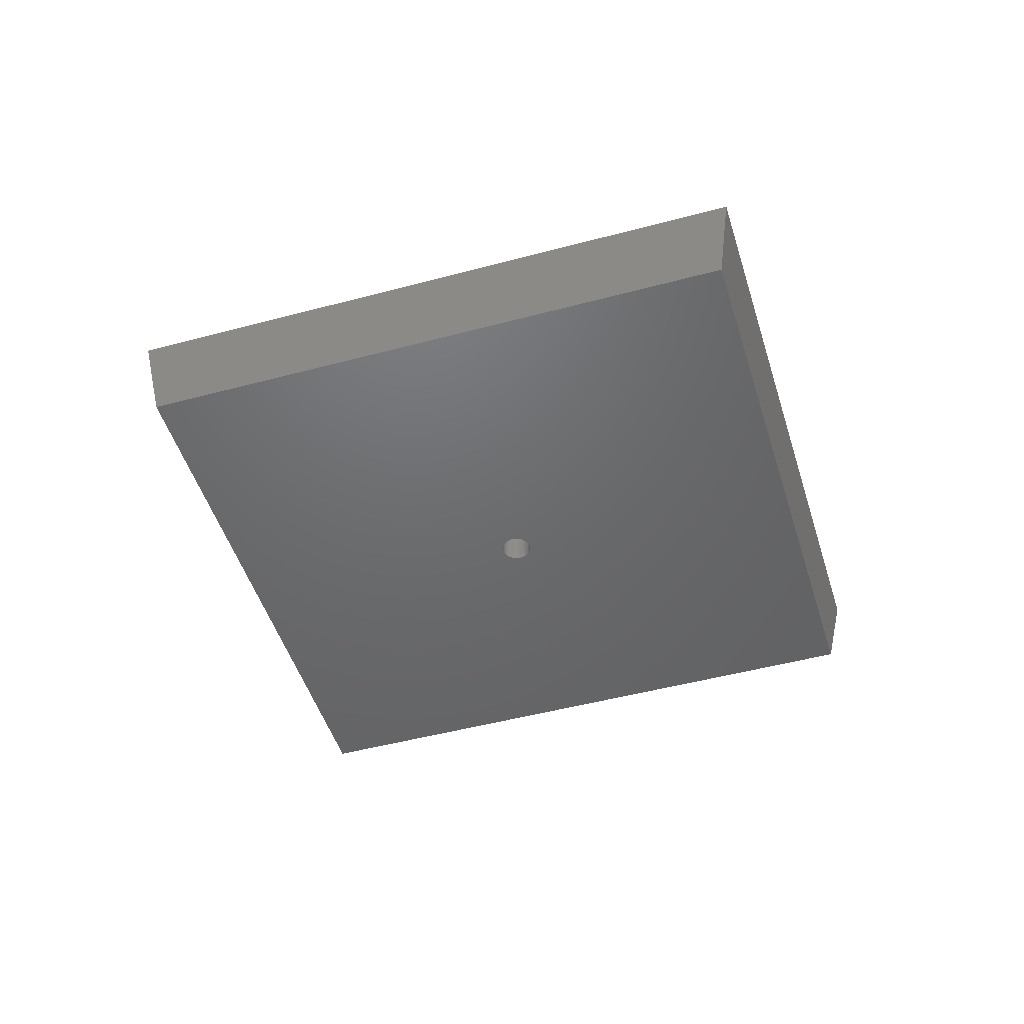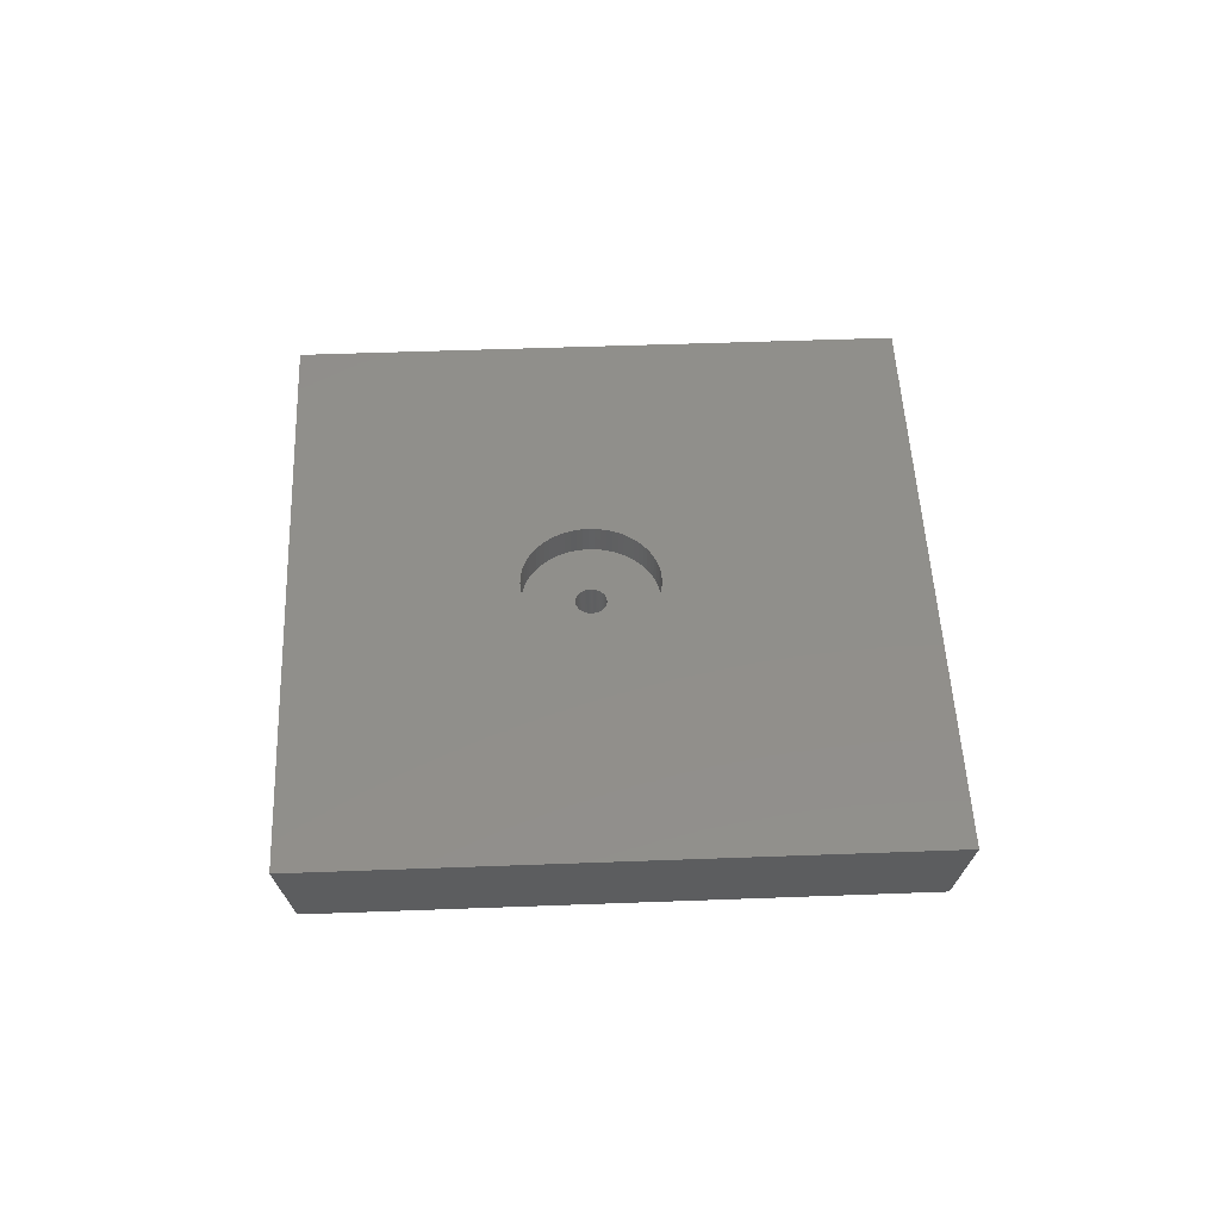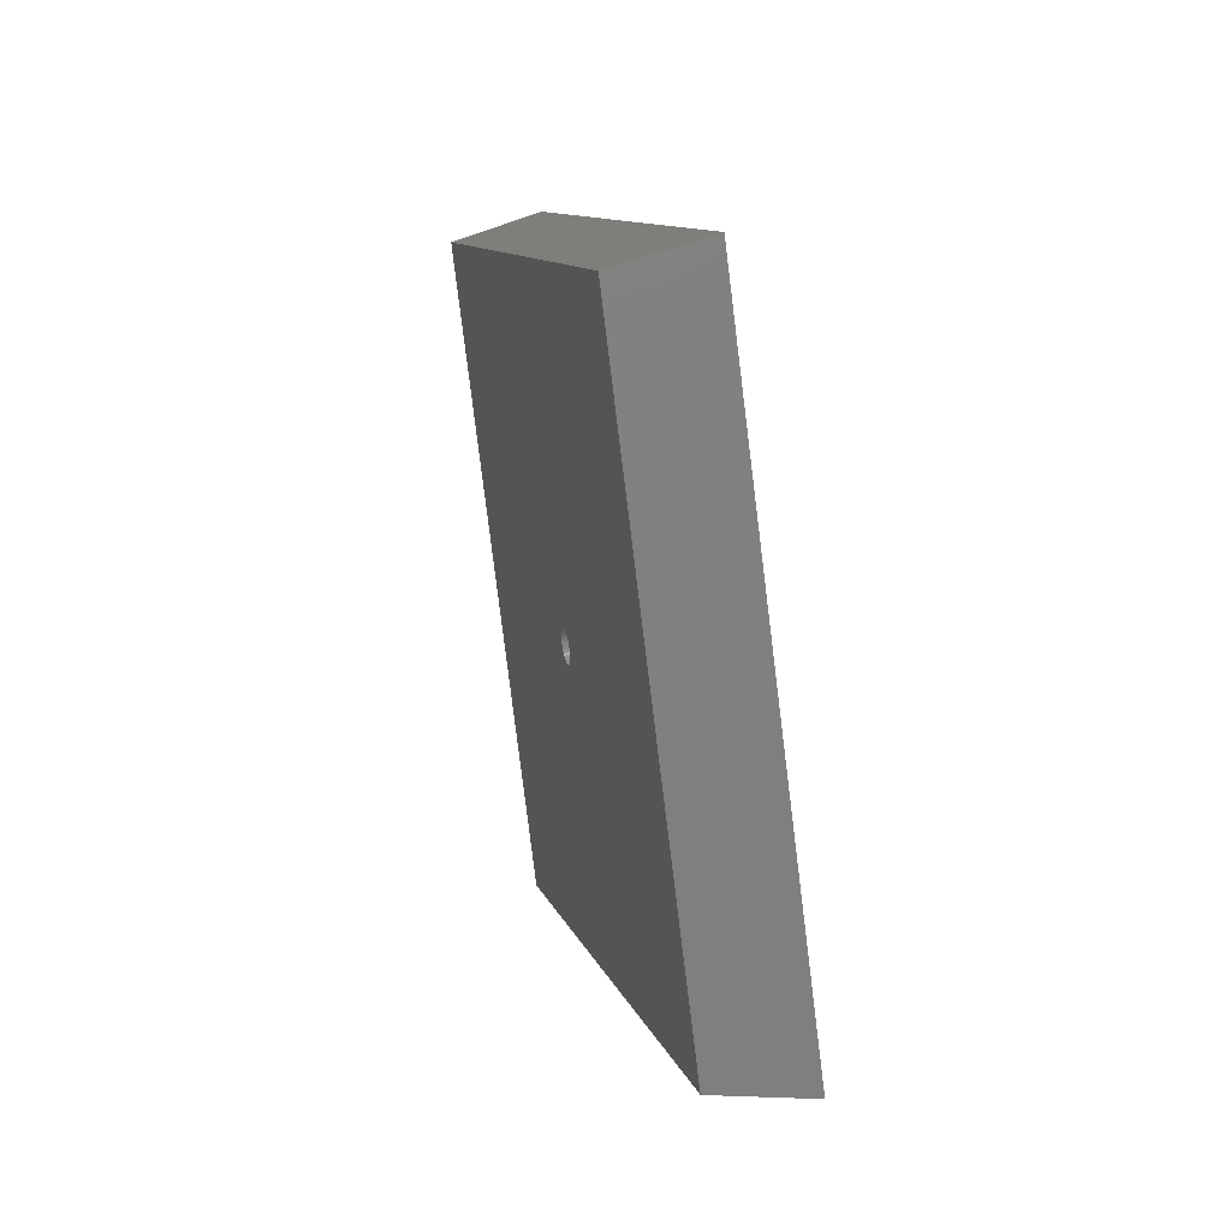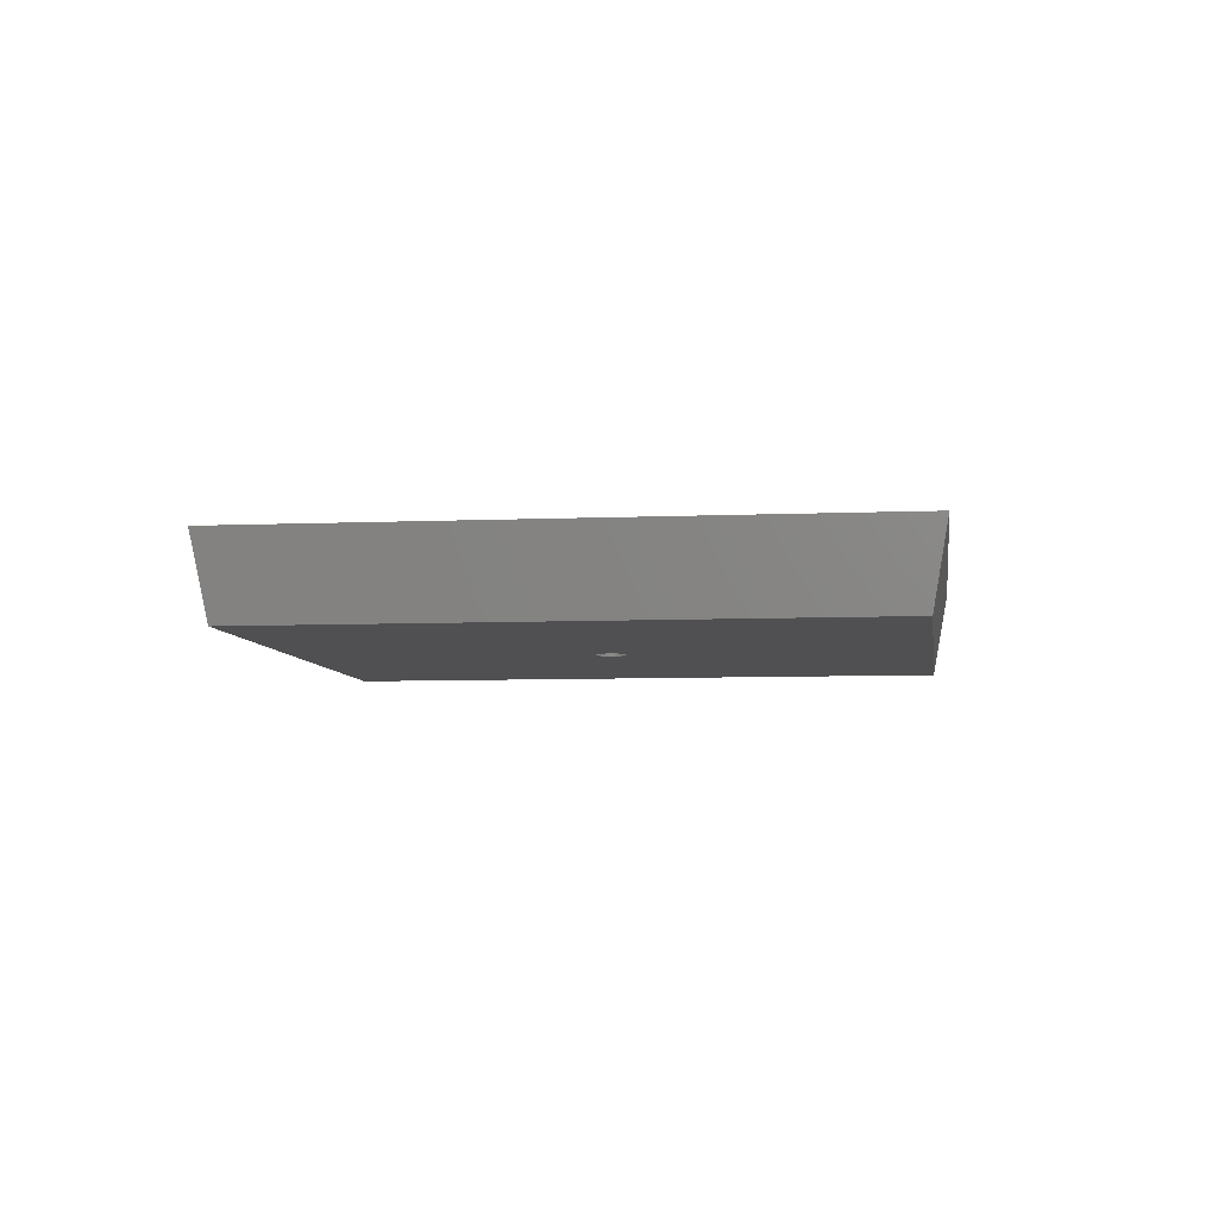
<metadata>
{"format":"stl","ext":"stl","renderer":"f3d","projection":"perspective","resolution":1024,"background":"white","views":[{"elev":-48.0,"azim":166.8,"up":"+Z"},{"elev":49.1,"azim":57.6,"up":"+Z"},{"elev":39.7,"azim":-104.2,"up":"+Y"},{"elev":-6.4,"azim":157.6,"up":"+Z"}]}
</metadata>
<code>
# stl→obj: 296 verts, 592 faces
v 189.5 2.289 590.5
v 164.8 93.01 590.5
v 284.1 24.17 590.5
v 220.5 -92.74 609.6
v 190 -16.03 609.6
v 188.7 -15.98 609.6
v 188.6 2.024 590.5
v 188.4 1.888 590.5
v 188.1 1.73 590.5
v 187.9 1.55 590.5
v 187.7 1.352 590.5
v 187.5 1.134 590.5
v 187.3 0.9008 590.5
v 189.2 2.225 590.5
v 188.9 2.136 590.5
v 187.1 0.6525 590.5
v 187 0.3914 590.5
v 186.9 0.1193 590.5
v 186.8 -0.1615 590.5
v 186.7 -0.4489 590.5
v 186.7 -0.7408 590.5
v 187.4 -15.81 609.6
v 186.2 -15.52 609.6
v 184.9 -15.13 609.6
v 288.7 25.39 609.6
v 197.5 -14.03 609.6
v 196.4 -14.63 609.6
v 195.2 -15.13 609.6
v 191.4 -15.98 609.6
v 192.6 -15.81 609.6
v 193.9 -15.52 609.6
v 193.4 -1.329 590.5
v 219.2 -88.16 590.5
v 189.7 -4.397 590.5
v 190 -4.41 590.5
v 190.3 -4.397 590.5
v 189.5 -4.359 590.5
v 190.6 -4.359 590.5
v 190.9 -4.295 590.5
v 191.2 -4.206 590.5
v 191.5 -4.094 590.5
v 189.2 -4.295 590.5
v 188.9 -4.206 590.5
v 188.6 -4.094 590.5
v 188.4 -3.958 590.5
v 188.1 -3.8 590.5
v 187.9 -3.62 590.5
v 187.7 -3.421 590.5
v 187.5 -3.204 590.5
v 187.3 -2.971 590.5
v 191.7 -3.958 590.5
v 192 -3.8 590.5
v 192.2 -3.62 590.5
v 192.4 -3.421 590.5
v 192.6 -3.204 590.5
v 192.8 -2.971 590.5
v 193 -2.722 590.5
v 193.1 -2.461 590.5
v 193.2 -2.189 590.5
v 193.3 -1.908 590.5
v 193.4 -1.621 590.5
v 95.41 -20.54 609.6
v 183.7 -14.63 609.6
v 183.7 12.56 609.6
v 184.9 13.06 609.6
v 163.6 97.6 609.6
v 188.7 13.91 609.6
v 190 13.97 609.6
v 187.4 13.74 609.6
v 191.4 13.91 609.6
v 192.6 13.74 609.6
v 186.2 13.45 609.6
v 195.2 13.06 609.6
v 196.4 12.56 609.6
v 197.5 11.96 609.6
v 198.6 11.25 609.6
v 199.7 10.46 609.6
v 193.9 13.45 609.6
v 200.7 9.572 609.6
v 201.5 8.607 609.6
v 202.3 7.569 609.6
v 203 6.465 609.6
v 181.4 11.25 609.6
v 182.5 11.96 609.6
v 180.4 10.46 609.6
v 179.4 9.572 609.6
v 178.6 8.607 609.6
v 182.5 -14.03 609.6
v 181.4 -13.32 609.6
v 180.4 -12.53 609.6
v 179.4 -11.64 609.6
v 178.6 -10.68 609.6
v 177.8 -9.639 609.6
v 177.1 -8.535 609.6
v 176.4 -7.374 609.6
v 175.9 -6.165 609.6
v 175.6 -4.917 609.6
v 175.3 -3.64 609.6
v 175.1 -2.342 609.6
v 175 -1.035 609.6
v 175.1 0.2724 609.6
v 175.3 1.57 609.6
v 175.6 2.847 609.6
v 175.9 4.095 609.6
v 176.4 5.304 609.6
v 177.1 6.465 609.6
v 177.8 7.569 609.6
v 99.99 -19.31 590.5
v 187.1 -2.722 590.5
v 187 -2.461 590.5
v 186.9 -2.189 590.5
v 186.8 -1.908 590.5
v 186.7 -1.621 590.5
v 186.7 -1.329 590.5
v 190.3 2.327 590.5
v 190 2.34 590.5
v 189.7 2.327 590.5
v 190.9 2.225 590.5
v 190.6 2.289 590.5
v 191.2 2.136 590.5
v 191.5 2.024 590.5
v 191.7 1.888 590.5
v 192 1.73 590.5
v 192.2 1.55 590.5
v 192.4 1.352 590.5
v 192.6 1.134 590.5
v 192.8 0.9008 590.5
v 193 0.6525 590.5
v 193.1 0.3914 590.5
v 193.2 0.1193 590.5
v 193.3 -0.1615 590.5
v 193.4 -0.4489 590.5
v 193.4 -0.7408 590.5
v 193.4 -1.035 590.5
v 186.7 -1.035 590.5
v 198.6 -13.32 609.6
v 199.7 -12.53 609.6
v 202.3 -9.639 609.6
v 201.5 -10.68 609.6
v 200.7 -11.64 609.6
v 203 -8.535 609.6
v 203.6 -7.374 609.6
v 204.1 -6.165 609.6
v 204.5 -4.917 609.6
v 204.8 -3.64 609.6
v 205 -2.342 609.6
v 203.6 5.304 609.6
v 204.1 4.095 609.6
v 204.5 2.847 609.6
v 204.8 1.57 609.6
v 205 0.2724 609.6
v 205 -1.035 609.6
v 190.3 -4.397 603.1
v 190.6 -4.359 603.1
v 189.2 -4.295 603.1
v 189.5 -4.359 603.1
v 188.9 -4.206 603.1
v 188.6 -4.094 603.1
v 188.4 -3.958 603.1
v 190.9 -4.295 603.1
v 191.2 -4.206 603.1
v 191.5 -4.094 603.1
v 191.7 -3.958 603.1
v 192 -3.8 603.1
v 192.2 -3.62 603.1
v 192.4 -3.421 603.1
v 192.6 -3.204 603.1
v 192.8 -2.971 603.1
v 193 -2.722 603.1
v 193.1 -2.461 603.1
v 193.2 -2.189 603.1
v 193.3 -1.908 603.1
v 193.4 -1.621 603.1
v 193.4 -1.329 603.1
v 193.4 -1.035 603.1
v 193.4 -0.7408 603.1
v 193.4 -0.4489 603.1
v 193.3 -0.1615 603.1
v 193.2 0.1193 603.1
v 193.1 0.3914 603.1
v 193 0.6525 603.1
v 192.8 0.9008 603.1
v 192.6 1.134 603.1
v 192.4 1.352 603.1
v 192.2 1.55 603.1
v 192 1.73 603.1
v 191.7 1.888 603.1
v 189.7 -4.397 603.1
v 190 -4.41 603.1
v 189.2 2.225 603.1
v 188.9 2.136 603.1
v 190.3 2.327 603.1
v 190.6 2.289 603.1
v 190.9 2.225 603.1
v 191.2 2.136 603.1
v 191.5 2.024 603.1
v 189.7 2.327 603.1
v 190 2.34 603.1
v 189.5 2.289 603.1
v 188.4 1.888 603.1
v 188.1 1.73 603.1
v 188.6 2.024 603.1
v 187.9 1.55 603.1
v 187.7 1.352 603.1
v 187.5 1.134 603.1
v 187.3 0.9008 603.1
v 187.1 0.6525 603.1
v 187 0.3914 603.1
v 186.9 0.1193 603.1
v 186.8 -0.1615 603.1
v 186.7 -0.4489 603.1
v 186.7 -0.7408 603.1
v 186.7 -1.035 603.1
v 186.7 -1.329 603.1
v 186.7 -1.621 603.1
v 186.8 -1.908 603.1
v 186.9 -2.189 603.1
v 187 -2.461 603.1
v 187.1 -2.722 603.1
v 187.3 -2.971 603.1
v 187.5 -3.204 603.1
v 187.9 -3.62 603.1
v 188.1 -3.8 603.1
v 187.7 -3.421 603.1
v 184.9 13.06 603.1
v 178.6 -10.68 603.1
v 179.4 -11.64 603.1
v 180.4 -12.53 603.1
v 181.4 -13.32 603.1
v 184.9 -15.13 603.1
v 186.2 -15.52 603.1
v 187.4 -15.81 603.1
v 182.5 -14.03 603.1
v 183.7 -14.63 603.1
v 179.4 9.572 603.1
v 178.6 8.607 603.1
v 177.8 7.569 603.1
v 177.1 6.465 603.1
v 176.4 5.304 603.1
v 175.9 4.095 603.1
v 175.6 2.847 603.1
v 175.3 1.57 603.1
v 175.1 0.2724 603.1
v 175 -1.035 603.1
v 175.1 -2.342 603.1
v 175.3 -3.64 603.1
v 175.6 -4.917 603.1
v 175.9 -6.165 603.1
v 176.4 -7.374 603.1
v 177.1 -8.535 603.1
v 193.9 13.45 603.1
v 196.4 12.56 603.1
v 195.2 13.06 603.1
v 192.6 13.74 603.1
v 191.4 13.91 603.1
v 190 13.97 603.1
v 187.4 13.74 603.1
v 188.7 13.91 603.1
v 182.5 11.96 603.1
v 181.4 11.25 603.1
v 183.7 12.56 603.1
v 180.4 10.46 603.1
v 186.2 13.45 603.1
v 177.8 -9.639 603.1
v 197.5 11.96 603.1
v 202.3 7.569 603.1
v 203 6.465 603.1
v 203.6 5.304 603.1
v 201.5 8.607 603.1
v 204.1 4.095 603.1
v 204.8 -3.64 603.1
v 205 -2.342 603.1
v 205 -1.035 603.1
v 205 0.2724 603.1
v 204.8 1.57 603.1
v 204.5 2.847 603.1
v 200.7 9.572 603.1
v 199.7 10.46 603.1
v 198.6 11.25 603.1
v 204.5 -4.917 603.1
v 201.5 -10.68 603.1
v 203.6 -7.374 603.1
v 203 -8.535 603.1
v 202.3 -9.639 603.1
v 200.7 -11.64 603.1
v 199.7 -12.53 603.1
v 198.6 -13.32 603.1
v 197.5 -14.03 603.1
v 196.4 -14.63 603.1
v 188.7 -15.98 603.1
v 190 -16.03 603.1
v 191.4 -15.98 603.1
v 192.6 -15.81 603.1
v 193.9 -15.52 603.1
v 195.2 -15.13 603.1
v 204.1 -6.165 603.1
f 1 2 3
f 4 5 6
f 2 7 8
f 2 8 9
f 2 9 10
f 2 10 11
f 2 11 12
f 2 12 13
f 1 14 2
f 2 14 15
f 2 15 7
f 2 13 16
f 2 16 17
f 2 17 18
f 2 18 19
f 2 19 20
f 2 20 21
f 4 6 22
f 4 22 23
f 4 23 24
f 4 25 26
f 4 27 28
f 4 26 27
f 4 29 5
f 4 30 29
f 4 31 30
f 4 28 31
f 32 3 33
f 33 34 35
f 33 35 36
f 33 37 34
f 38 33 36
f 38 39 33
f 33 39 40
f 41 33 40
f 33 42 37
f 33 43 42
f 33 44 43
f 33 45 44
f 33 46 45
f 33 47 46
f 33 48 47
f 33 49 48
f 33 50 49
f 41 51 33
f 51 52 33
f 52 53 33
f 53 54 33
f 54 55 33
f 55 56 33
f 56 57 33
f 57 58 33
f 58 59 33
f 59 60 33
f 60 61 33
f 61 32 33
f 62 24 63
f 64 65 66
f 67 68 66
f 69 67 66
f 68 70 66
f 70 71 66
f 72 69 66
f 65 72 66
f 73 74 66
f 74 75 66
f 75 76 66
f 76 77 66
f 71 78 66
f 78 73 66
f 77 79 66
f 79 80 66
f 80 81 66
f 81 82 66
f 83 84 66
f 84 64 66
f 85 83 66
f 86 85 66
f 87 86 66
f 62 63 88
f 62 88 89
f 62 89 90
f 62 90 91
f 62 91 92
f 62 92 93
f 62 93 94
f 94 95 62
f 95 96 62
f 96 97 62
f 62 97 98
f 62 98 99
f 62 99 100
f 101 62 100
f 101 102 62
f 102 103 62
f 103 104 62
f 104 105 62
f 105 106 62
f 106 107 62
f 107 87 62
f 62 4 24
f 87 66 62
f 33 108 50
f 108 109 50
f 108 110 109
f 108 111 110
f 108 112 111
f 108 113 112
f 108 114 113
f 115 116 3
f 116 117 3
f 118 119 3
f 120 118 3
f 119 115 3
f 117 1 3
f 121 120 3
f 122 121 3
f 123 122 3
f 124 123 3
f 125 124 3
f 126 125 3
f 127 126 3
f 128 127 3
f 129 128 3
f 130 129 3
f 131 130 3
f 132 131 3
f 133 132 3
f 134 133 3
f 32 134 3
f 108 135 114
f 108 21 135
f 82 25 66
f 108 2 21
f 25 136 26
f 25 137 136
f 25 138 139
f 25 140 137
f 25 139 140
f 25 141 138
f 25 142 141
f 25 143 142
f 25 144 143
f 25 145 144
f 25 146 145
f 82 147 25
f 147 148 25
f 148 149 25
f 25 149 150
f 25 150 151
f 25 151 152
f 25 152 146
f 4 33 25
f 3 25 33
f 66 2 62
f 108 62 2
f 66 3 2
f 66 25 3
f 108 4 62
f 4 108 33
f 38 153 154
f 37 155 156
f 42 157 155
f 43 158 157
f 44 159 158
f 40 160 161
f 41 161 162
f 51 162 163
f 52 163 164
f 53 164 165
f 54 165 166
f 55 166 167
f 56 167 168
f 57 168 169
f 58 169 170
f 59 170 171
f 60 171 172
f 61 172 173
f 32 173 174
f 134 174 175
f 133 175 176
f 132 176 177
f 131 177 178
f 130 178 179
f 129 179 180
f 128 180 181
f 127 181 182
f 126 182 183
f 125 183 184
f 124 184 185
f 123 185 186
f 122 186 187
f 188 35 34
f 156 34 37
f 35 188 189
f 190 15 14
f 191 7 15
f 192 116 115
f 193 115 119
f 194 119 118
f 195 118 120
f 196 120 121
f 187 121 122
f 197 1 117
f 198 117 116
f 199 14 1
f 200 9 8
f 201 10 9
f 202 8 7
f 203 11 10
f 204 12 11
f 205 13 12
f 206 16 13
f 207 17 16
f 208 18 17
f 209 19 18
f 210 20 19
f 211 21 20
f 212 135 21
f 213 114 135
f 214 113 114
f 215 112 113
f 216 111 112
f 217 110 111
f 218 109 110
f 219 50 109
f 220 49 50
f 221 48 49
f 34 156 188
f 222 46 47
f 46 223 45
f 39 154 160
f 36 189 153
f 153 38 36
f 189 36 35
f 154 39 38
f 155 37 42
f 157 42 43
f 158 43 44
f 14 199 190
f 15 190 191
f 7 191 202
f 116 192 198
f 115 193 192
f 119 194 193
f 118 195 194
f 120 196 195
f 121 187 196
f 117 198 197
f 1 197 199
f 8 202 200
f 9 200 201
f 10 201 203
f 11 203 204
f 12 204 205
f 13 205 206
f 16 206 207
f 17 207 208
f 18 208 209
f 19 209 210
f 20 210 211
f 21 211 212
f 135 212 213
f 114 213 214
f 113 214 215
f 112 215 216
f 111 216 217
f 110 217 218
f 109 218 219
f 50 219 220
f 49 220 221
f 48 221 224
f 47 224 222
f 46 222 223
f 45 223 159
f 45 159 44
f 160 40 39
f 161 41 40
f 163 52 51
f 164 53 52
f 162 51 41
f 165 54 53
f 166 55 54
f 167 56 55
f 168 57 56
f 169 58 57
f 170 59 58
f 171 60 59
f 172 61 60
f 173 32 61
f 174 134 32
f 175 133 134
f 176 132 133
f 177 131 132
f 178 130 131
f 179 129 130
f 180 128 129
f 181 127 128
f 182 126 127
f 183 125 126
f 184 124 125
f 185 123 124
f 186 122 123
f 224 47 48
f 225 226 227
f 225 227 228
f 225 228 229
f 225 230 231
f 214 232 215
f 225 231 232
f 225 229 233
f 225 233 234
f 225 234 230
f 235 86 236
f 87 237 236
f 107 238 237
f 106 239 238
f 239 105 240
f 240 104 241
f 241 103 242
f 102 243 242
f 243 101 244
f 100 245 244
f 245 99 246
f 98 247 246
f 97 248 247
f 248 96 249
f 249 95 250
f 87 236 86
f 237 87 107
f 238 107 106
f 239 106 105
f 104 240 105
f 103 241 104
f 102 242 103
f 243 102 101
f 100 244 101
f 245 100 99
f 98 246 99
f 247 98 97
f 248 97 96
f 95 249 96
f 94 250 95
f 78 251 73
f 252 75 74
f 73 253 74
f 71 254 78
f 255 71 70
f 68 256 70
f 67 257 258
f 259 84 260
f 261 64 259
f 262 85 235
f 83 262 260
f 72 225 263
f 225 65 261
f 257 69 263
f 94 264 250
f 93 226 264
f 226 92 227
f 91 228 227
f 90 229 228
f 229 89 233
f 264 94 93
f 226 93 92
f 91 227 92
f 228 91 90
f 229 90 89
f 88 233 89
f 225 264 226
f 251 78 254
f 75 252 265
f 252 74 253
f 253 73 251
f 255 70 256
f 71 255 254
f 256 68 258
f 225 183 182
f 225 250 264
f 225 249 250
f 225 248 249
f 214 225 232
f 213 225 214
f 212 225 213
f 257 67 69
f 211 210 225
f 210 209 225
f 209 208 225
f 208 207 225
f 207 206 225
f 206 205 225
f 205 204 225
f 204 203 225
f 225 247 248
f 225 246 247
f 225 245 246
f 225 244 245
f 225 243 244
f 225 242 243
f 225 241 242
f 225 240 241
f 225 239 240
f 225 238 239
f 225 237 238
f 72 263 69
f 64 261 65
f 225 72 65
f 262 83 85
f 86 235 85
f 84 259 64
f 83 260 84
f 67 258 68
f 266 225 267
f 267 225 268
f 225 184 183
f 225 185 184
f 225 186 185
f 225 187 186
f 225 196 187
f 225 195 196
f 195 225 194
f 225 193 194
f 202 191 225
f 190 225 191
f 225 190 199
f 225 199 197
f 203 201 225
f 201 200 225
f 225 200 202
f 225 192 193
f 225 197 198
f 225 198 192
f 269 225 266
f 254 255 225
f 256 225 255
f 225 262 235
f 225 260 262
f 225 259 260
f 225 236 237
f 225 235 236
f 225 261 259
f 225 258 257
f 268 225 270
f 271 144 145
f 146 272 145
f 152 273 146
f 274 152 151
f 150 275 151
f 276 150 149
f 148 270 149
f 268 148 147
f 267 147 82
f 81 266 82
f 269 81 80
f 79 277 80
f 278 79 77
f 279 77 76
f 75 265 76
f 144 271 280
f 271 145 272
f 272 146 273
f 152 274 273
f 274 151 275
f 150 276 275
f 276 149 270
f 148 268 270
f 147 267 268
f 267 82 266
f 81 269 266
f 269 80 277
f 79 278 277
f 77 279 278
f 279 76 265
f 270 225 276
f 276 225 275
f 275 225 274
f 274 225 273
f 273 225 272
f 225 257 263
f 272 225 271
f 225 182 281
f 282 225 283
f 283 225 284
f 225 281 284
f 182 181 281
f 181 180 281
f 180 179 281
f 179 178 281
f 178 177 285
f 177 176 285
f 176 175 285
f 175 174 285
f 174 173 285
f 173 172 286
f 172 171 286
f 171 170 286
f 170 169 286
f 169 168 287
f 168 167 287
f 167 166 287
f 166 165 288
f 165 164 288
f 164 163 288
f 162 161 289
f 163 162 289
f 178 285 281
f 173 286 285
f 169 287 286
f 215 232 216
f 216 232 217
f 218 217 290
f 218 290 219
f 219 290 220
f 220 290 221
f 222 224 291
f 222 291 223
f 223 291 159
f 159 291 158
f 157 158 292
f 157 292 155
f 189 188 293
f 189 293 153
f 188 156 293
f 156 155 292
f 221 290 224
f 161 160 294
f 154 153 294
f 294 160 154
f 289 161 295
f 161 294 295
f 153 293 294
f 217 232 290
f 224 290 291
f 158 291 292
f 156 292 293
f 166 288 287
f 163 289 288
f 296 143 280
f 282 142 296
f 141 282 283
f 284 138 283
f 139 284 281
f 285 140 281
f 5 292 291
f 292 29 293
f 288 26 287
f 27 288 289
f 286 137 285
f 136 286 287
f 294 31 295
f 28 289 295
f 30 294 293
f 144 280 143
f 143 296 142
f 282 141 142
f 141 283 138
f 284 139 138
f 139 281 140
f 140 285 137
f 292 5 29
f 136 287 26
f 288 27 26
f 286 136 137
f 28 295 31
f 294 30 31
f 289 28 27
f 30 293 29
f 88 234 233
f 234 63 230
f 24 231 230
f 23 232 231
f 232 22 290
f 6 291 290
f 234 88 63
f 24 230 63
f 231 24 23
f 6 290 22
f 232 23 22
f 291 6 5
f 258 225 256
f 277 225 269
f 278 225 277
f 279 225 278
f 265 225 279
f 252 225 265
f 271 225 280
f 253 225 252
f 251 225 253
f 254 225 251
f 280 225 296
f 296 225 282
f 211 225 212

</code>
